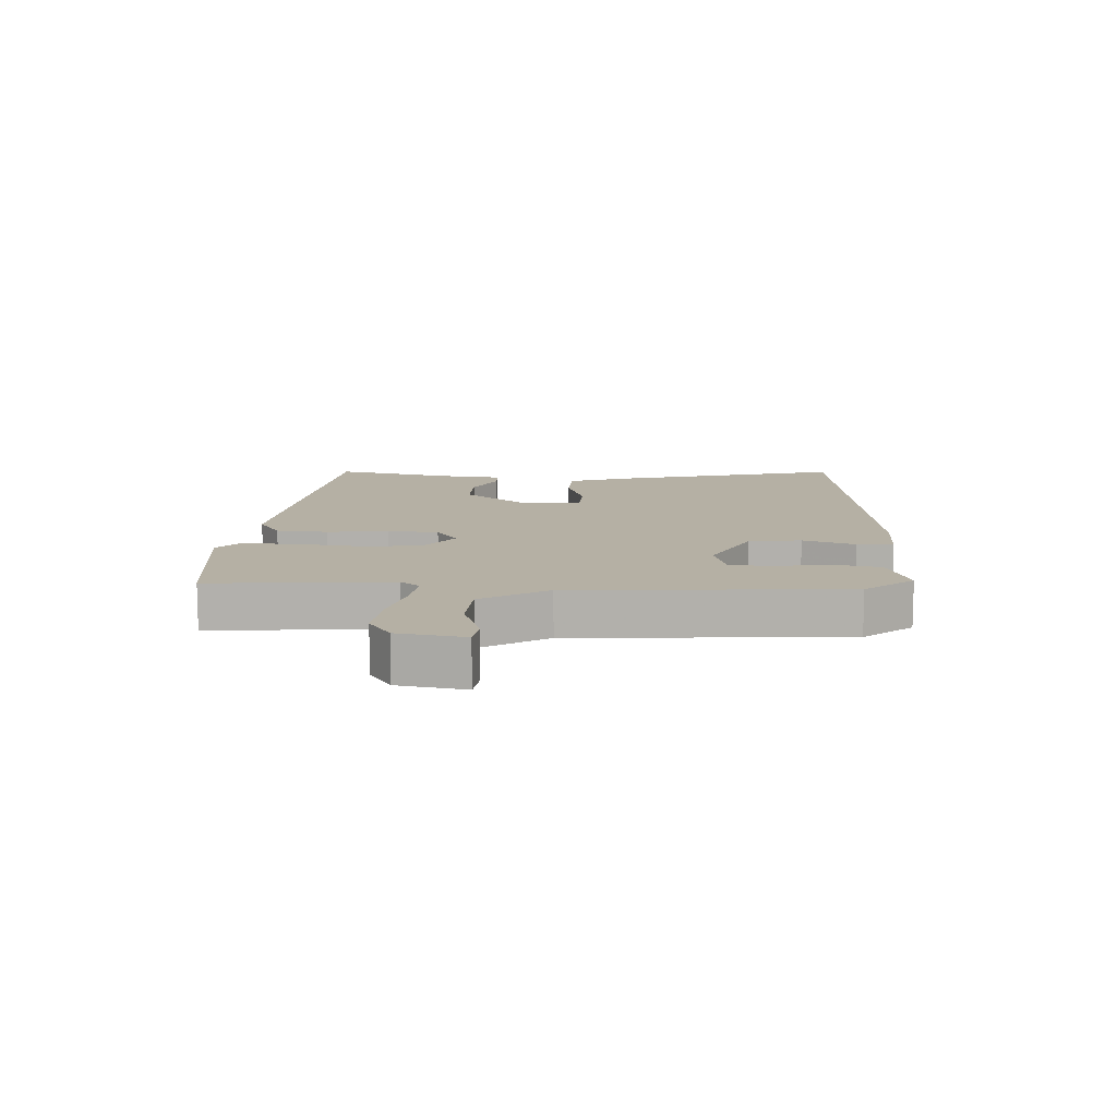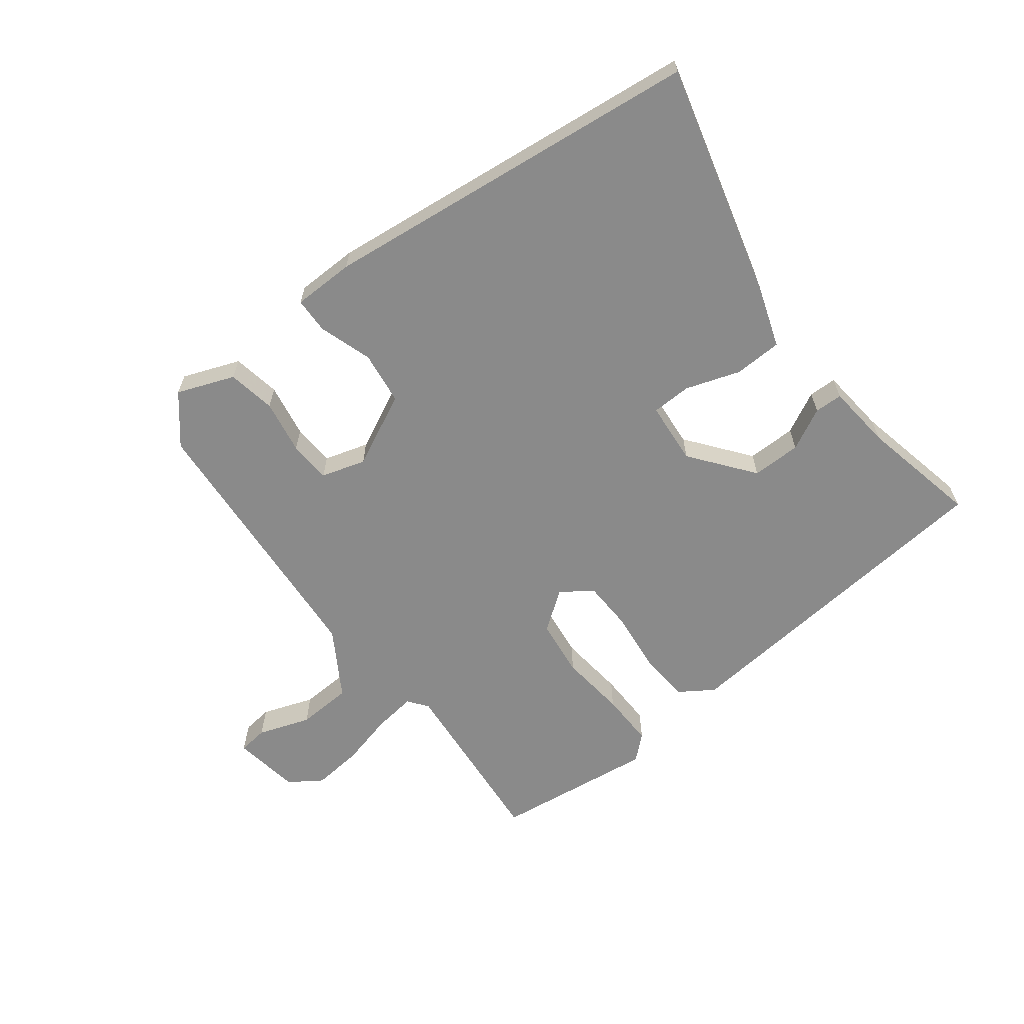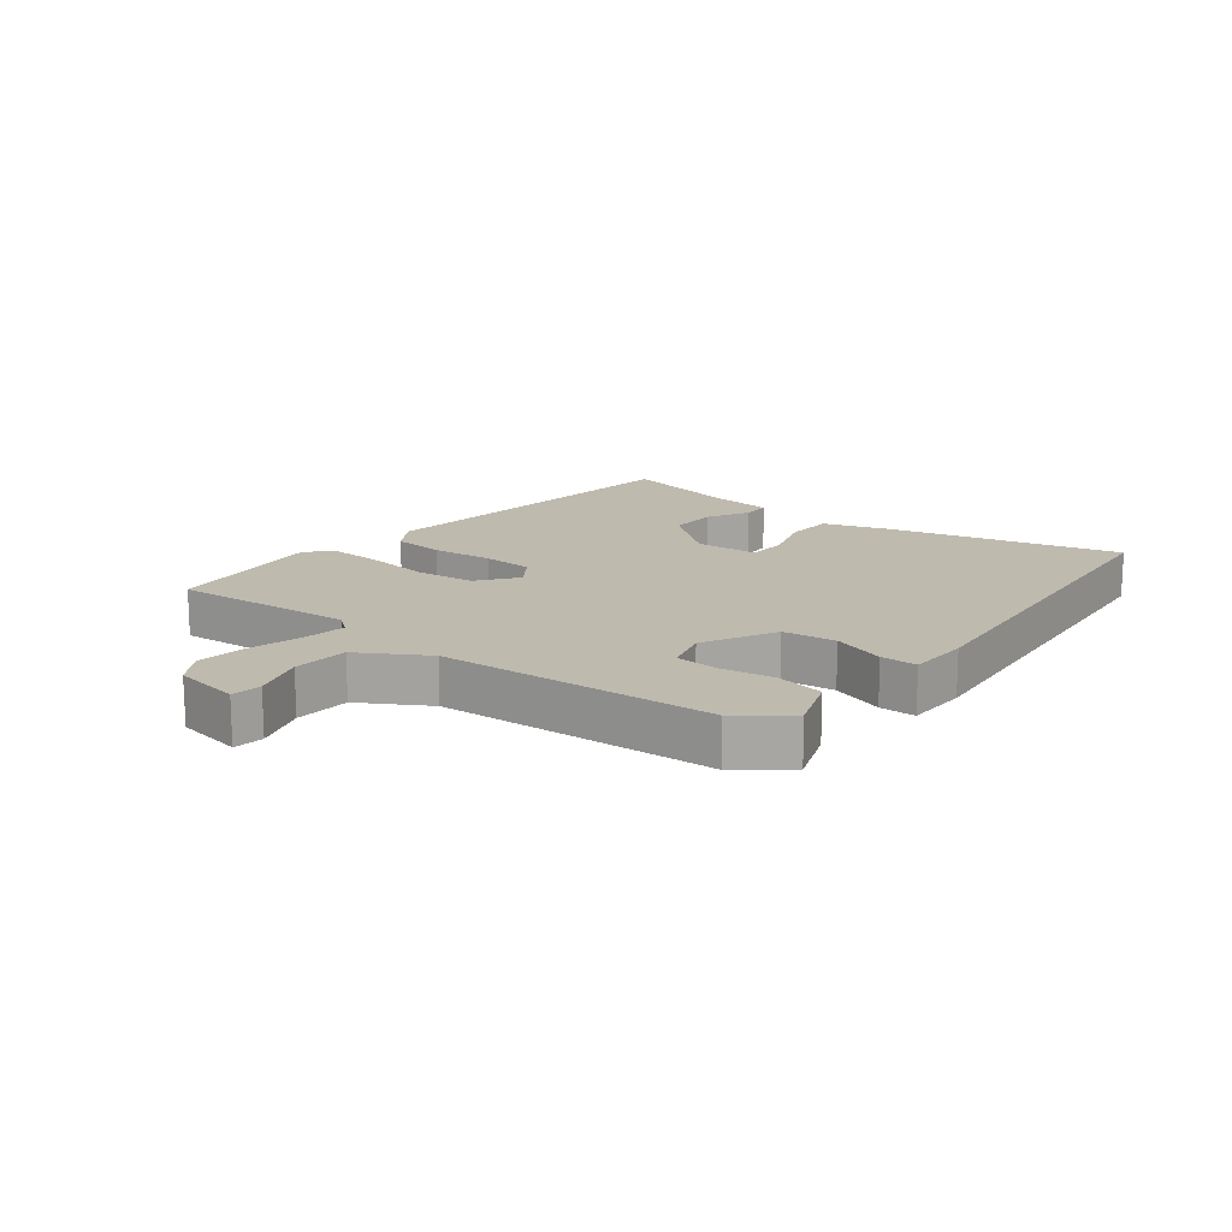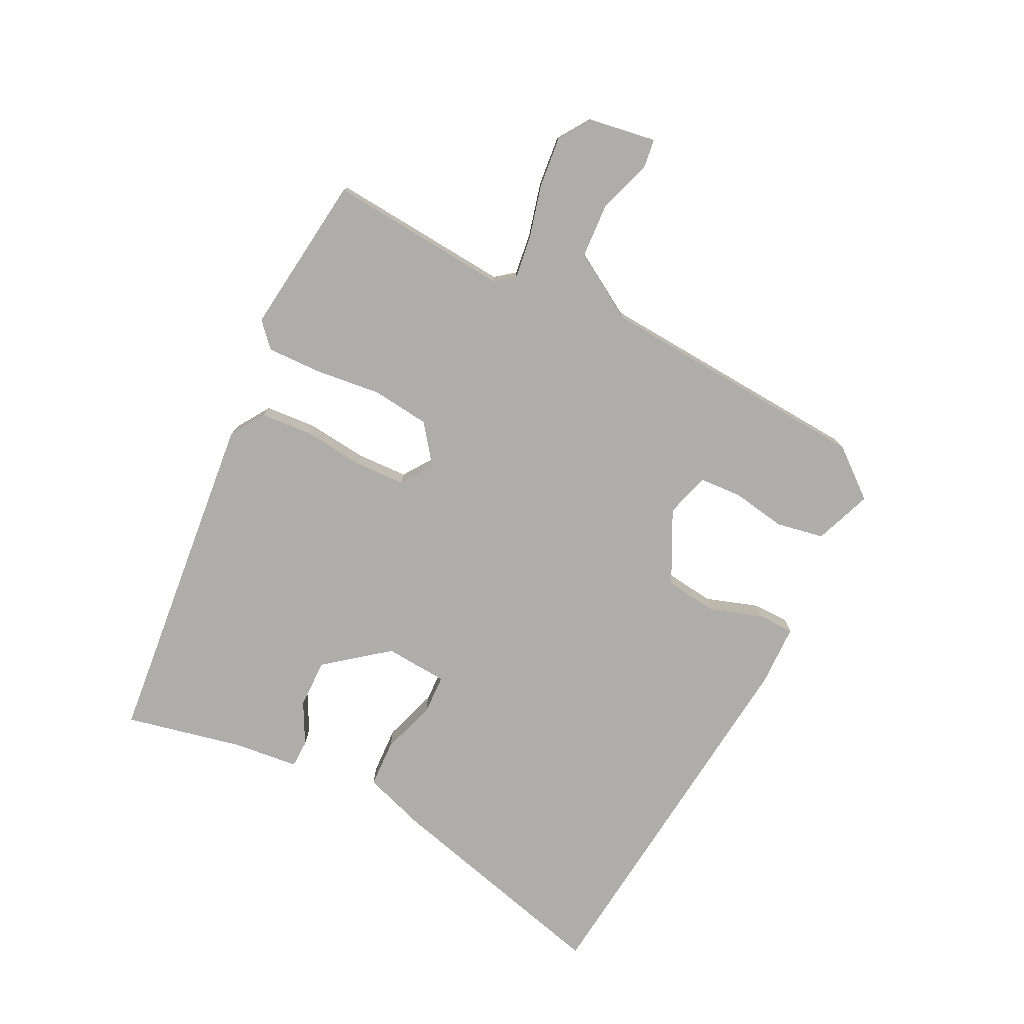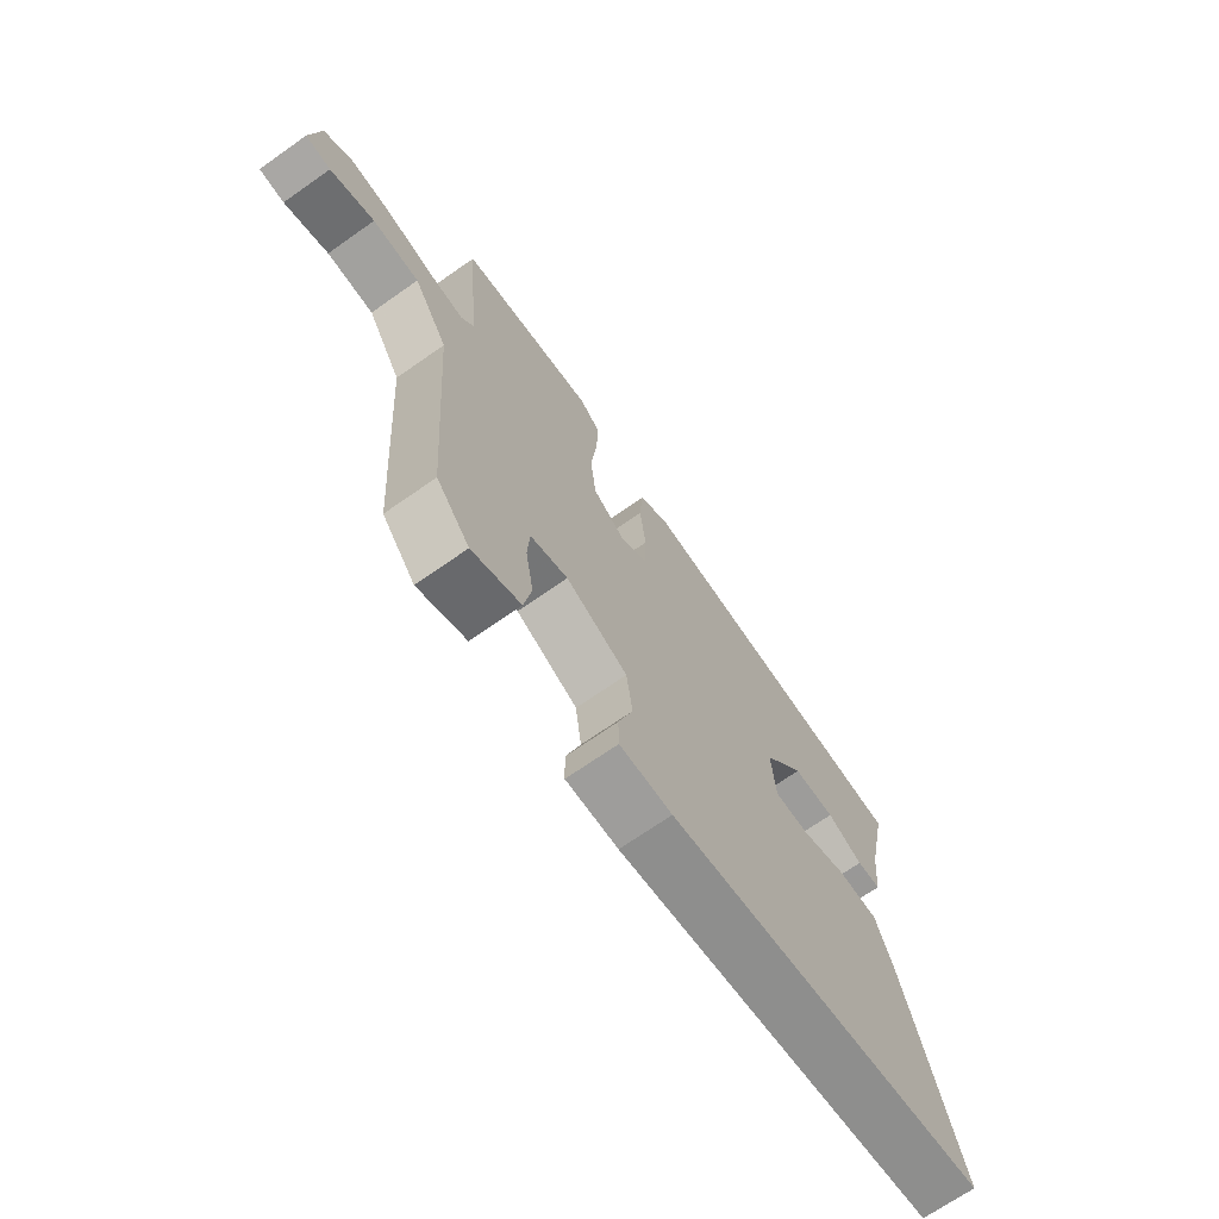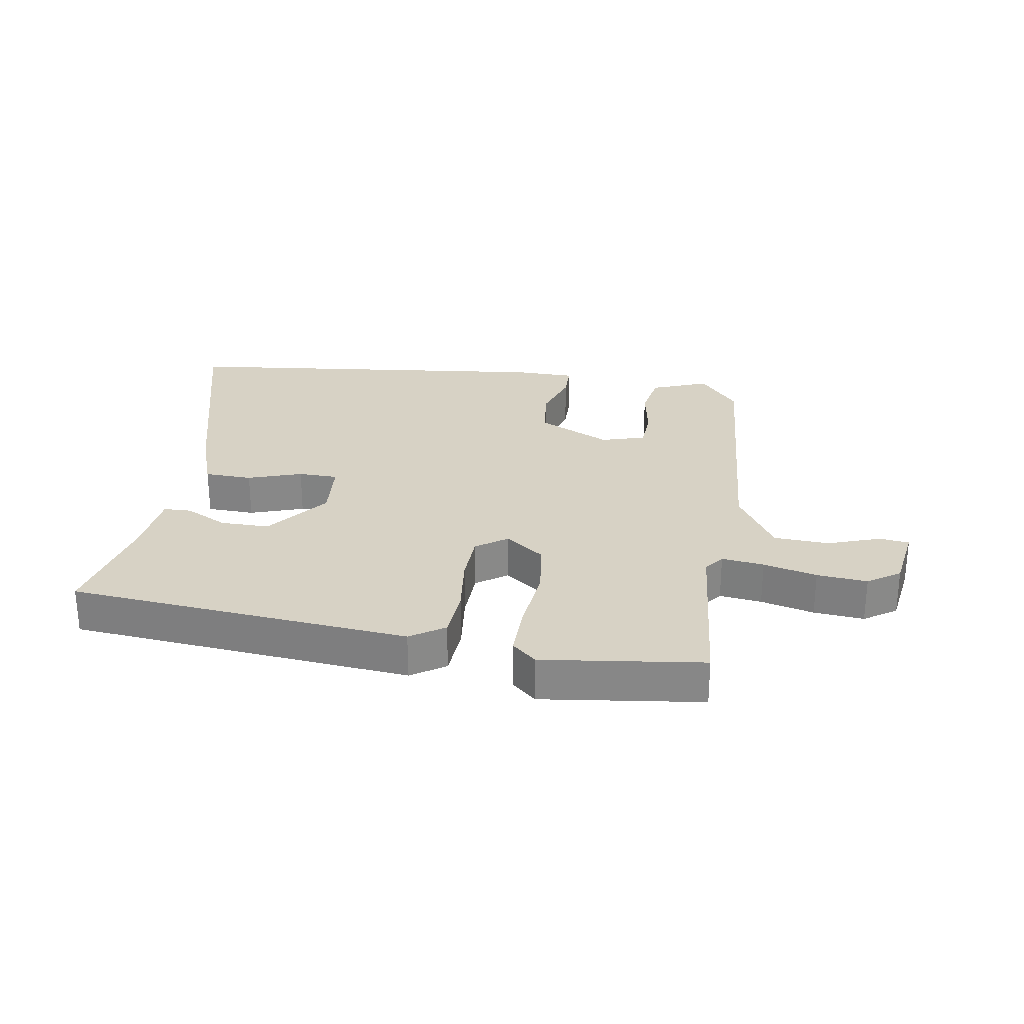
<metadata>
{"format":"obj","ext":"obj","renderer":"f3d","projection":"perspective","resolution":1024,"background":"white","views":[{"elev":11.6,"azim":93.2,"up":"+Y"},{"elev":-63.4,"azim":-142.7,"up":"+Y"},{"elev":15.8,"azim":128.7,"up":"+Y"},{"elev":-77.2,"azim":63.6,"up":"+Y"},{"elev":-69.6,"azim":125.1,"up":"+Z"},{"elev":27.5,"azim":8.8,"up":"+Y"}]}
</metadata>
<code>
v -0.557 0.07 -0.468
v -0.46 0.07 -0.096
v -0.426 0.07 0.004
v -0.349 0.07 0.007
v -0.262 0.07 -0.022
v -0.198 0.07 -0.02
v -0.19 0.07 0.081
v -0.268 0.07 0.181
v -0.347 0.07 0.18
v -0.414 0.07 0.145
v -0.459 0.07 0.146
v -0.47 0.07 0.251
v -0.511 0.07 0.441
v 0.038 0.07 0.496
v 0.093 0.07 0.46
v 0.099 0.07 0.377
v 0.088 0.07 0.279
v 0.091 0.07 0.197
v 0.141 0.07 0.162
v 0.204 0.07 0.209
v 0.215 0.07 0.302
v 0.203 0.07 0.409
v 0.201 0.07 0.497
v 0.24 0.07 0.532
v 0.499 0.07 0.5
v 0.474 0.07 0.208
v 0.498 0.07 0.177
v 0.566 0.07 0.186
v 0.652 0.07 0.208
v 0.733 0.07 0.216
v 0.785 0.07 0.181
v 0.802 0.07 0.073
v 0.754 0.07 0.067
v 0.67 0.07 0.096
v 0.581 0.07 0.091
v 0.516 0.07 -0.016
v 0.485 0.07 -0.457
v 0.422 0.07 -0.534
v 0.33 0.07 -0.499
v 0.316 0.07 -0.422
v 0.331 0.07 -0.335
v 0.327 0.07 -0.267
v 0.256 0.07 -0.246
v 0.139 0.07 -0.304
v 0.128 0.07 -0.389
v 0.156 0.07 -0.474
v 0.155 0.07 -0.532
v 0.056 0.07 -0.534
v -0.557 0 -0.468
v -0.46 0 -0.096
v -0.426 0 0.004
v -0.349 0 0.007
v -0.262 0 -0.022
v -0.198 0 -0.02
v -0.19 0 0.081
v -0.268 0 0.181
v -0.347 0 0.18
v -0.414 0 0.145
v -0.459 0 0.146
v -0.47 0 0.251
v -0.511 0 0.441
v 0.038 0 0.496
v 0.093 0 0.46
v 0.099 0 0.377
v 0.088 0 0.279
v 0.091 0 0.197
v 0.141 0 0.162
v 0.204 0 0.209
v 0.215 0 0.302
v 0.203 0 0.409
v 0.201 0 0.497
v 0.24 0 0.532
v 0.499 0 0.5
v 0.474 0 0.208
v 0.498 0 0.177
v 0.566 0 0.186
v 0.652 0 0.208
v 0.733 0 0.216
v 0.785 0 0.181
v 0.802 0 0.073
v 0.754 0 0.067
v 0.67 0 0.096
v 0.581 0 0.091
v 0.516 0 -0.016
v 0.485 0 -0.457
v 0.422 0 -0.534
v 0.33 0 -0.499
v 0.316 0 -0.422
v 0.331 0 -0.335
v 0.327 0 -0.267
v 0.256 0 -0.246
v 0.139 0 -0.304
v 0.128 0 -0.389
v 0.156 0 -0.474
v 0.155 0 -0.532
v 0.056 0 -0.534
f 3 4 5
f 2 3 5
f 1 2 5
f 48 1 5
f 47 48 5
f 46 47 5
f 45 46 5
f 44 45 5 6
f 43 44 6 7
f 42 43 7 8
f 39 40 41
f 38 39 41
f 37 38 41
f 36 37 41
f 36 41 42
f 35 36 42 8
f 32 33 34
f 31 32 34
f 30 31 34
f 29 30 34
f 28 29 34
f 27 28 34 35
f 24 25 26
f 23 24 26
f 22 23 26
f 21 22 26
f 20 21 26 27
f 19 20 27 35
f 15 16 17
f 14 15 17
f 13 14 17
f 12 13 17
f 12 17 18
f 9 10 11 12
f 8 9 12 18
f 19 35 8
f 8 18 19
f 53 52 51
f 53 51 50
f 53 50 49
f 53 49 96
f 53 96 95
f 53 95 94
f 53 94 93
f 54 53 93 92
f 55 54 92 91
f 56 55 91 90
f 89 88 87
f 89 87 86
f 89 86 85
f 89 85 84
f 90 89 84
f 56 90 84 83
f 82 81 80
f 82 80 79
f 82 79 78
f 82 78 77
f 82 77 76
f 83 82 76 75
f 74 73 72
f 74 72 71
f 74 71 70
f 74 70 69
f 75 74 69 68
f 83 75 68 67
f 65 64 63
f 65 63 62
f 65 62 61
f 65 61 60
f 66 65 60
f 60 59 58 57
f 66 60 57 56
f 56 83 67
f 67 66 56
f 1 49 50 2
f 2 50 51 3
f 3 51 52 4
f 4 52 53 5
f 5 53 54 6
f 6 54 55 7
f 7 55 56 8
f 8 56 57 9
f 9 57 58 10
f 10 58 59 11
f 11 59 60 12
f 12 60 61 13
f 13 61 62 14
f 14 62 63 15
f 15 63 64 16
f 16 64 65 17
f 17 65 66 18
f 18 66 67 19
f 19 67 68 20
f 20 68 69 21
f 21 69 70 22
f 22 70 71 23
f 23 71 72 24
f 24 72 73 25
f 25 73 74 26
f 26 74 75 27
f 27 75 76 28
f 28 76 77 29
f 29 77 78 30
f 30 78 79 31
f 31 79 80 32
f 32 80 81 33
f 33 81 82 34
f 34 82 83 35
f 35 83 84 36
f 36 84 85 37
f 37 85 86 38
f 38 86 87 39
f 39 87 88 40
f 40 88 89 41
f 41 89 90 42
f 42 90 91 43
f 43 91 92 44
f 44 92 93 45
f 45 93 94 46
f 46 94 95 47
f 47 95 96 48
f 48 96 49 1

</code>
